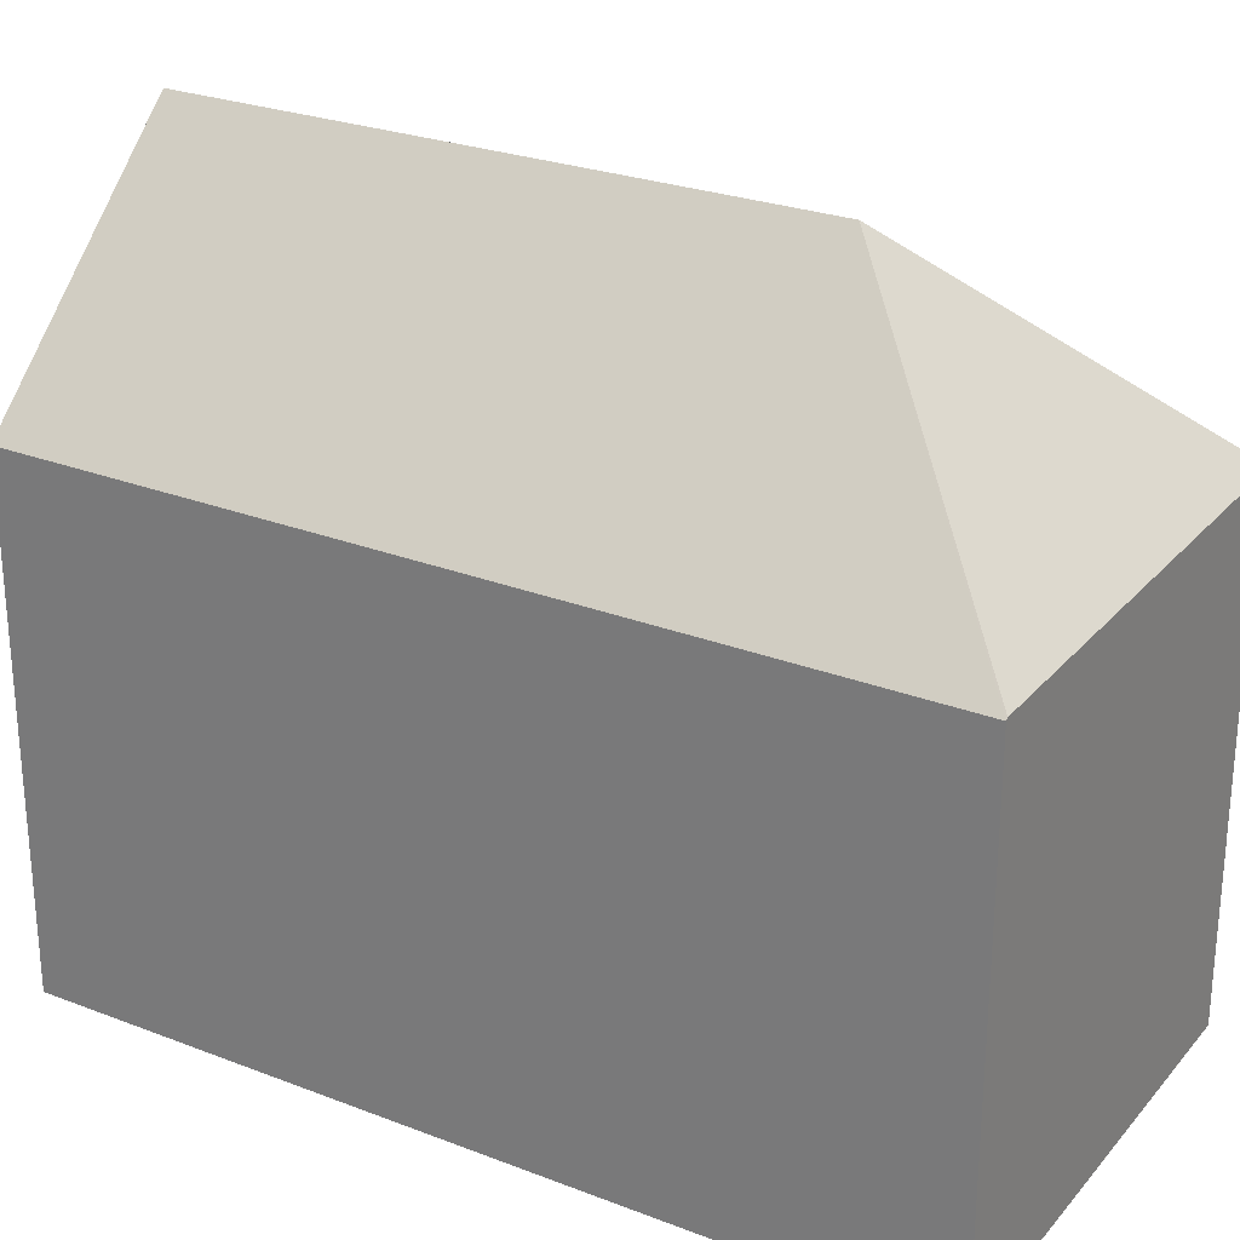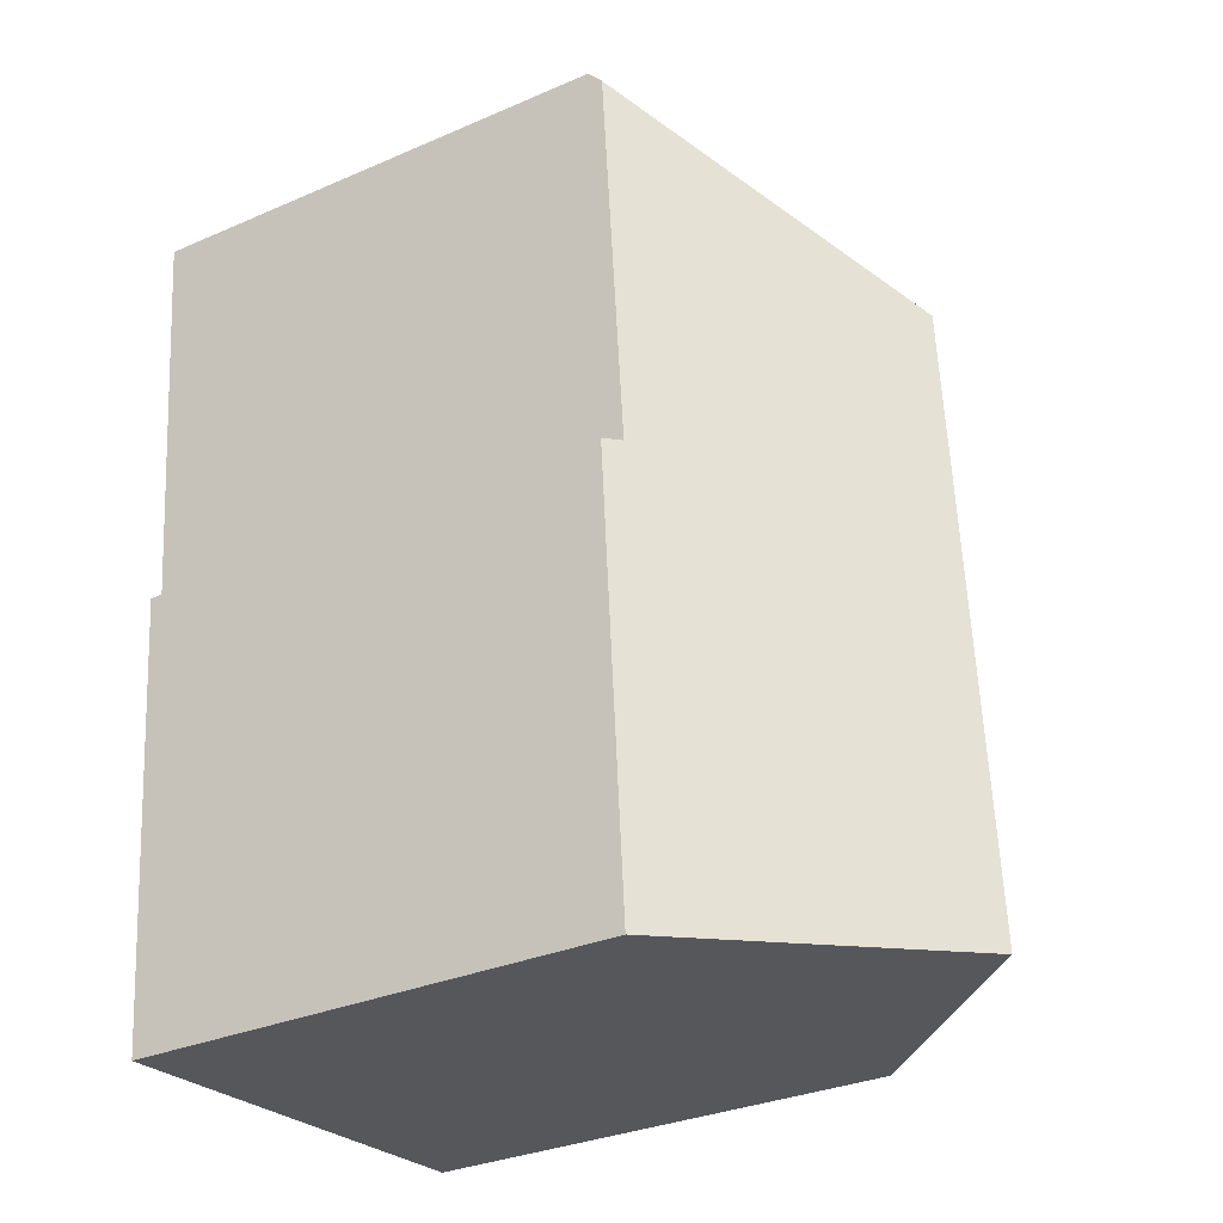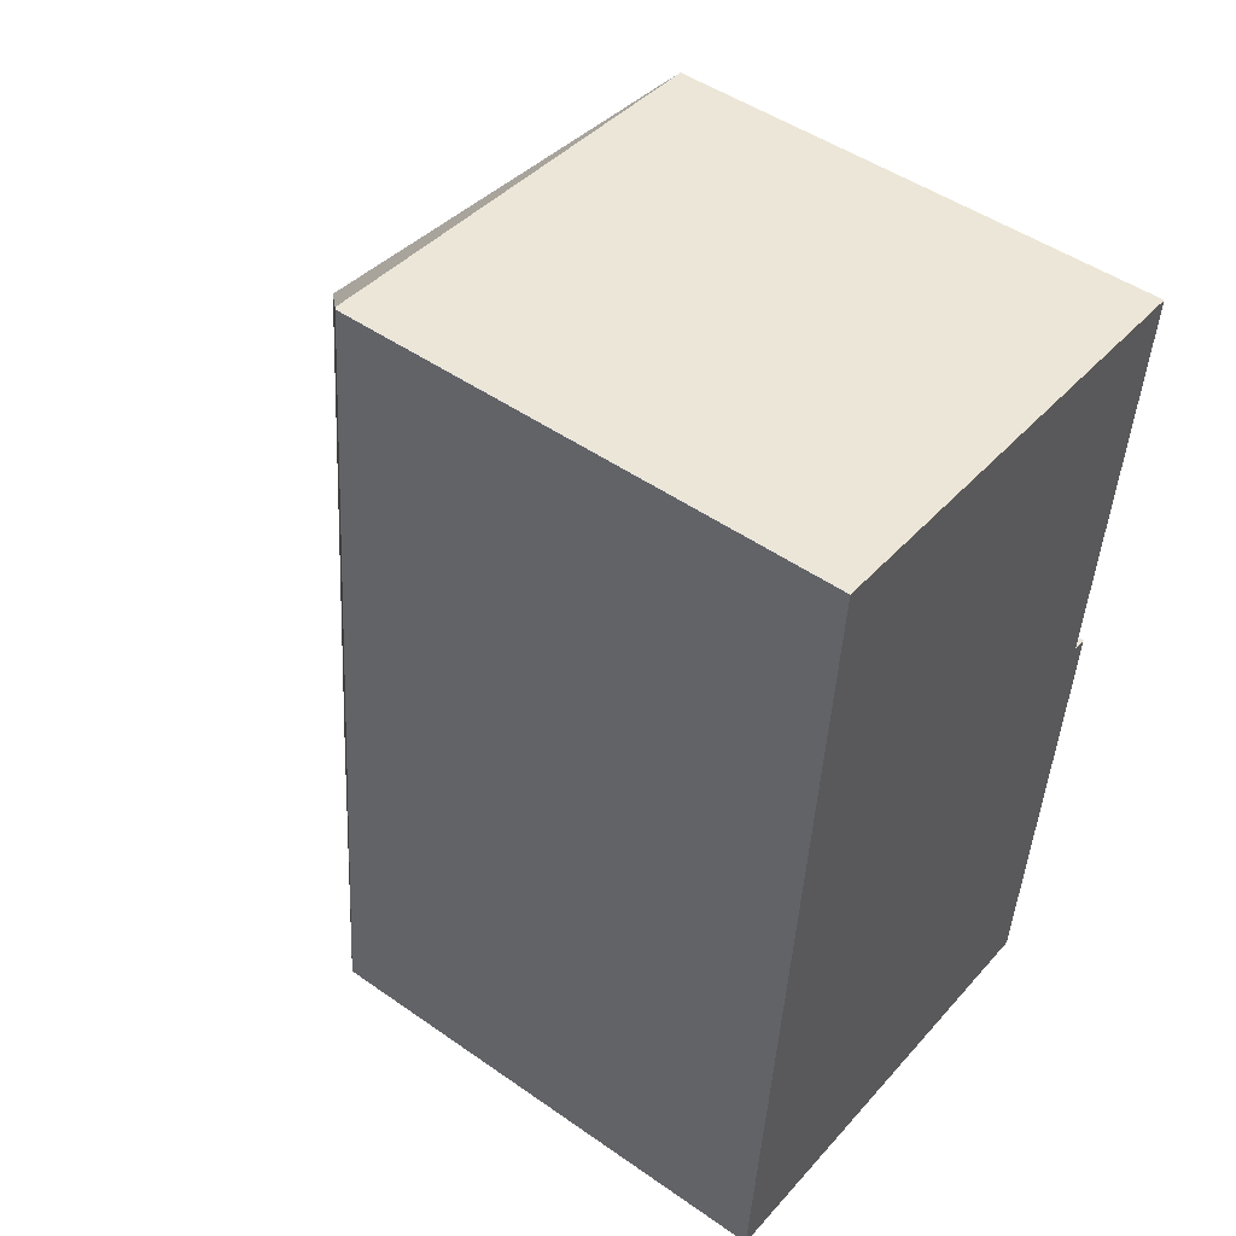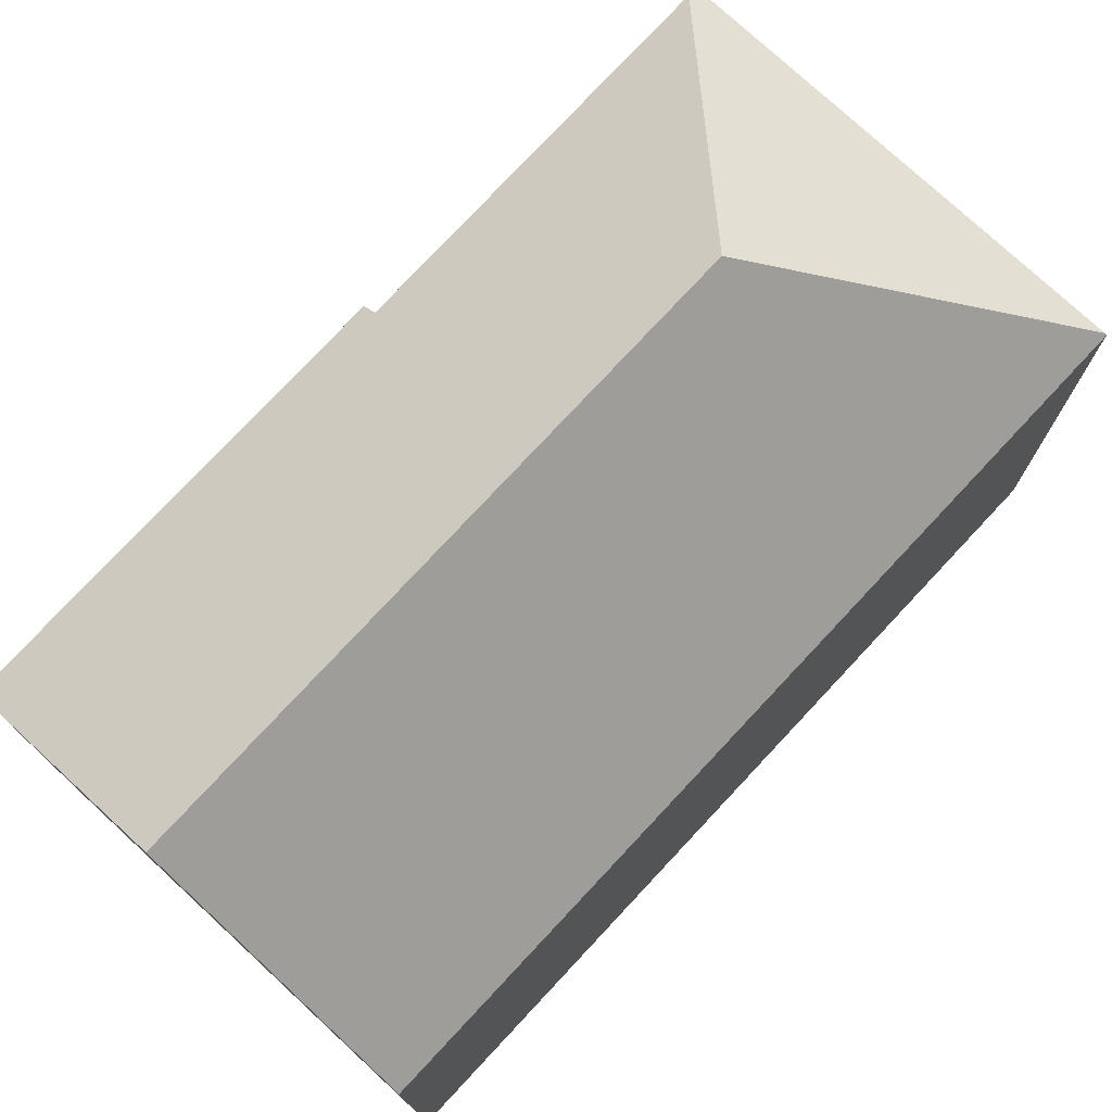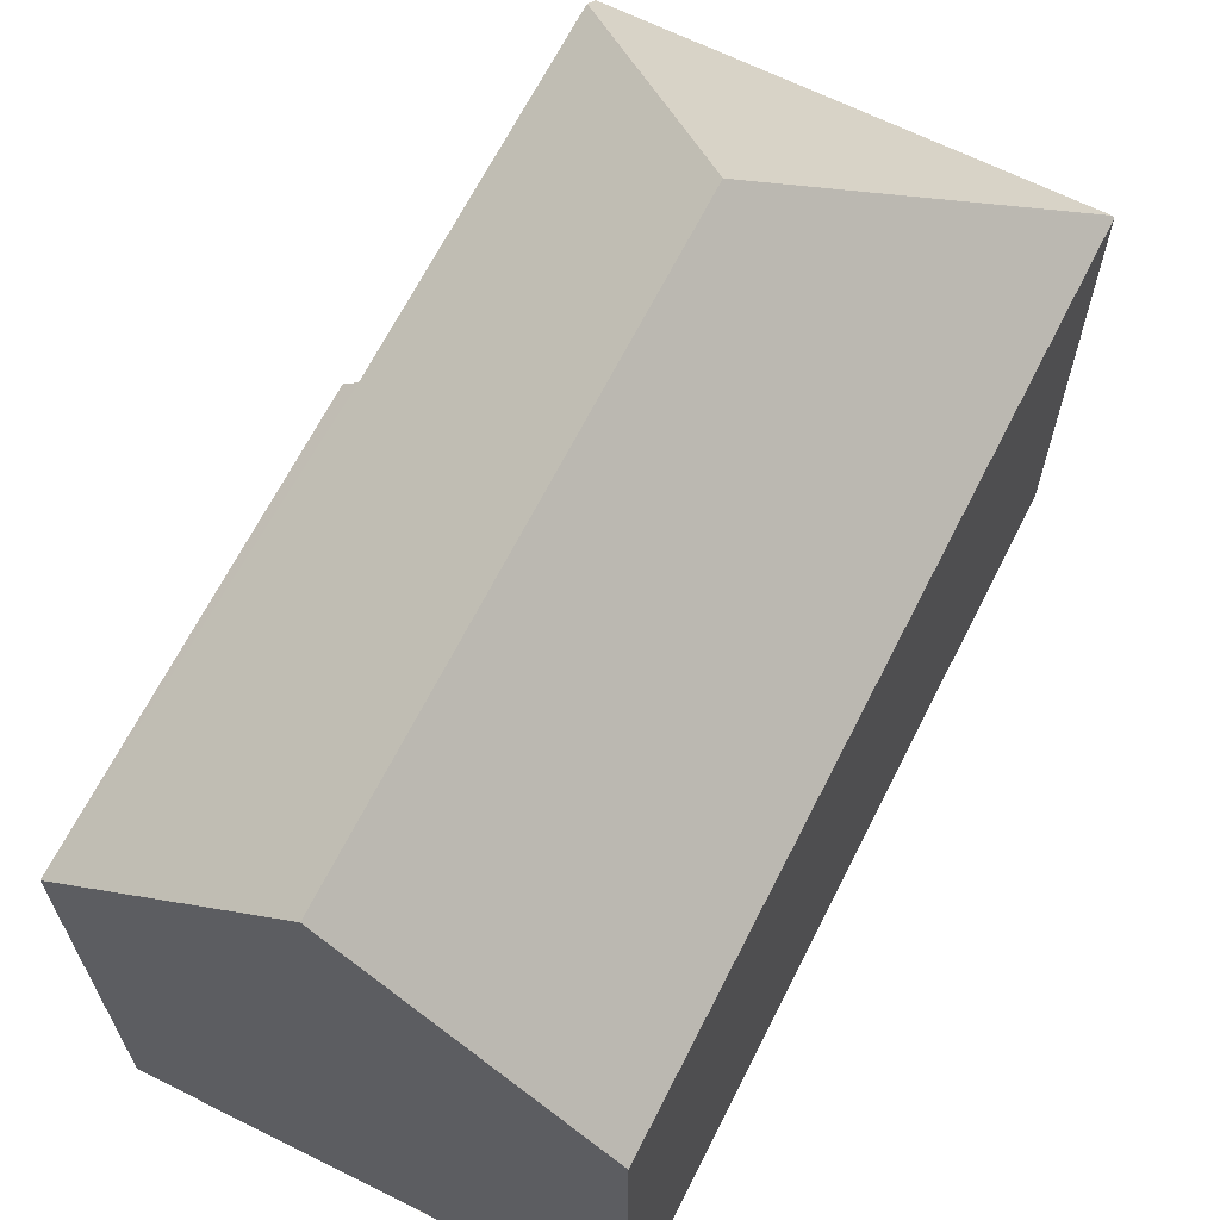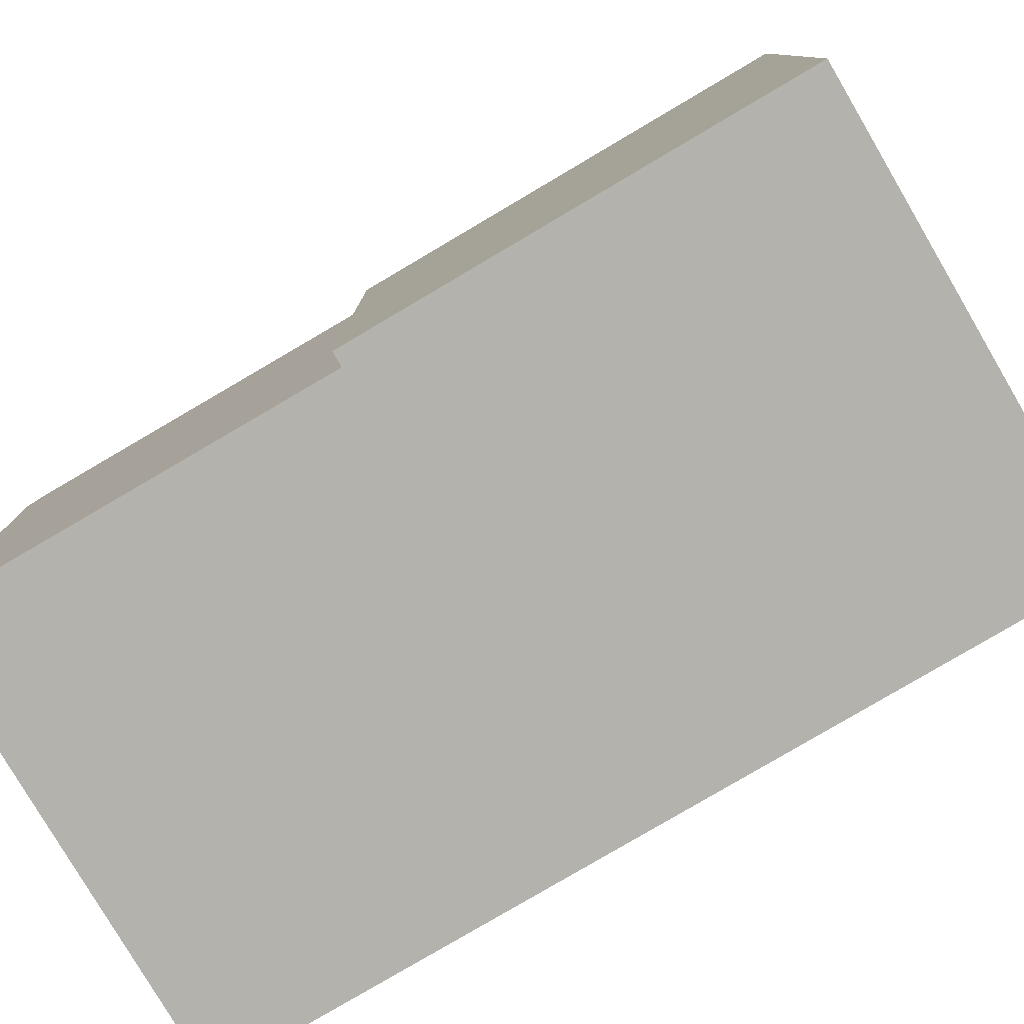
<metadata>
{"format":"obj","ext":"obj","renderer":"f3d","projection":"perspective","resolution":1024,"background":"white","views":[{"elev":26.3,"azim":-53.8,"up":"+Y"},{"elev":-31.9,"azim":121.3,"up":"+Z"},{"elev":48.6,"azim":-52.1,"up":"+Z"},{"elev":76.1,"azim":-132.0,"up":"+Y"},{"elev":65.9,"azim":-148.2,"up":"+Y"},{"elev":-79.5,"azim":125.6,"up":"+Y"}]}
</metadata>
<code>
v  12.42 11.95 18.64
v  1.78 11.63 19.95
v  12.45 11.61 19
v  6.784 16.86 13.95
v  10.98 11.62 -1.006
v  11.57 11.97 9.546
v  11.92 11.64 9.517
v  5.474 16.86 -0.502
v  12.41 11.95 18.58
v  0.511 12.14 -0.047
v  0 11.66 7.137e-16
v  1.732 11.58 19.96
v  11.92 -5.827e-16 9.517
v  10.98 6.16e-17 -1.006
v  11.57 -5.845e-16 9.546
v  12.45 -1.163e-15 19
v  12.42 -1.141e-15 18.64
v  12.41 -1.137e-15 18.58
v  0 0 0
v  5.474 3.074e-17 -0.502
v  0.511 2.878e-18 -0.047
v  1.732 -1.222e-15 19.96
v  1.78 -1.222e-15 19.95
g defaultobject
f 1 2 3
f 2 1 4
f 5 6 7
f 6 5 4
f 4 5 8
f 9 4 1
f 4 9 6
f 10 4 8
f 4 10 11
f 4 11 12
f 4 12 2
f 13 5 7
f 5 13 14
f 3 9 1
f 9 3 6
f 6 3 15
f 15 3 16
f 15 16 17
f 15 17 18
f 5 10 8
f 10 5 14
f 10 14 11
f 11 14 19
f 19 14 20
f 19 20 21
f 19 12 11
f 12 19 22
f 12 3 2
f 3 12 22
f 3 22 16
f 16 22 23
f 15 7 6
f 7 15 13
f 19 23 22
f 23 19 16
f 16 19 17
f 17 19 18
f 18 19 15
f 15 19 13
f 13 19 14
f 14 19 21
f 14 21 20

</code>
